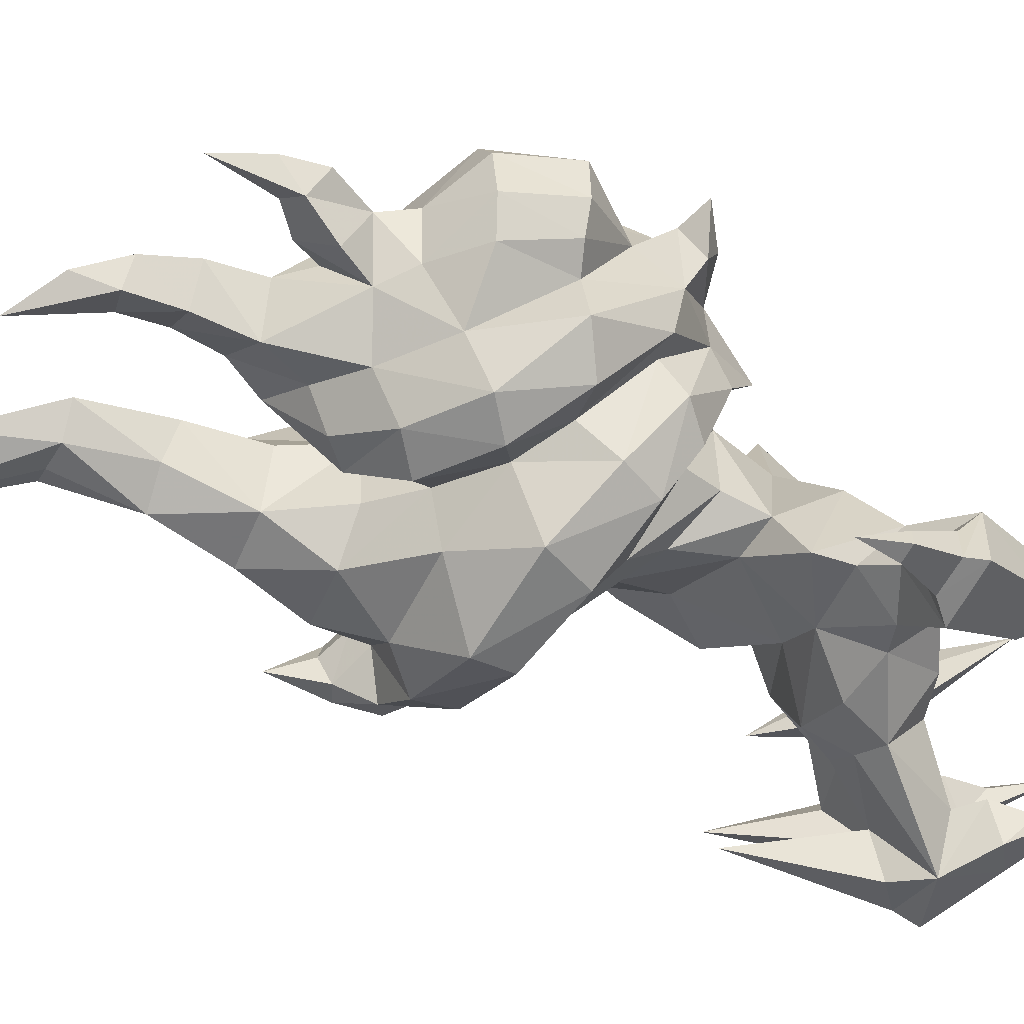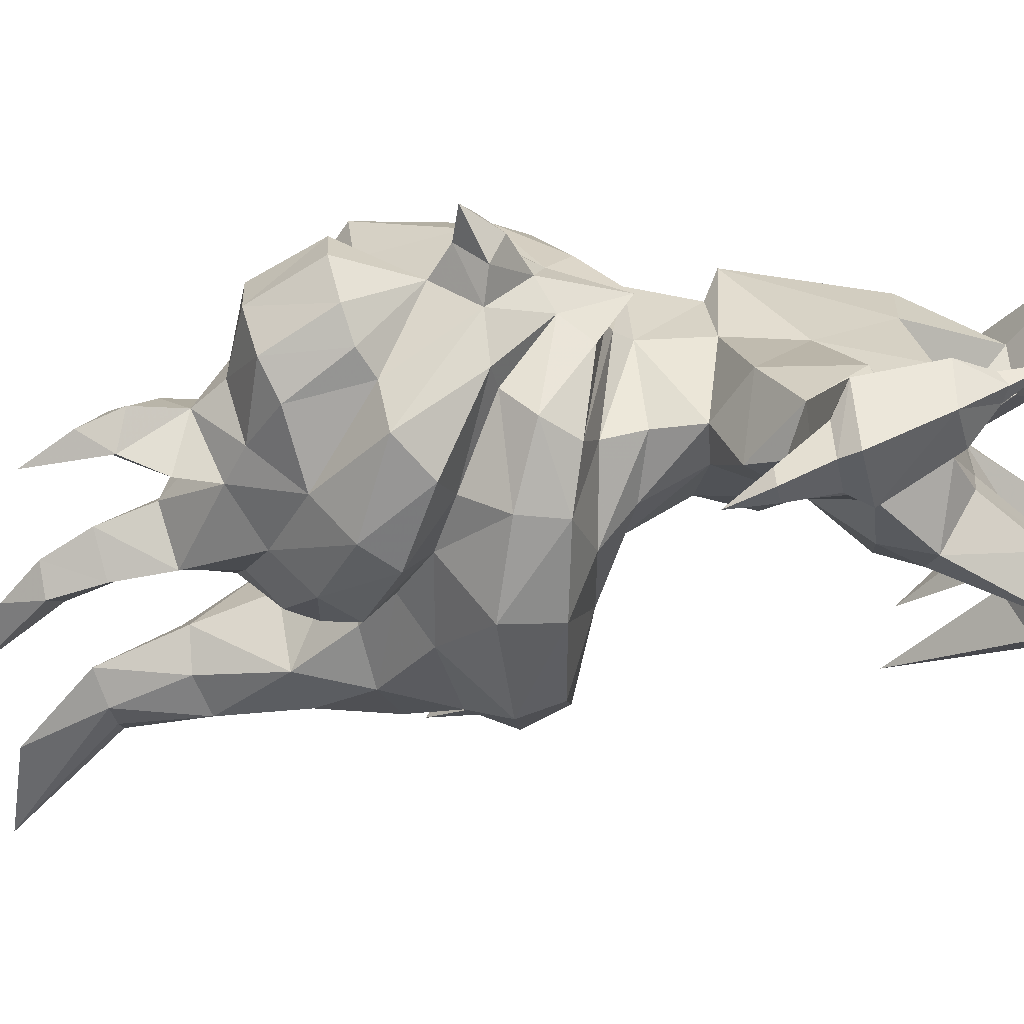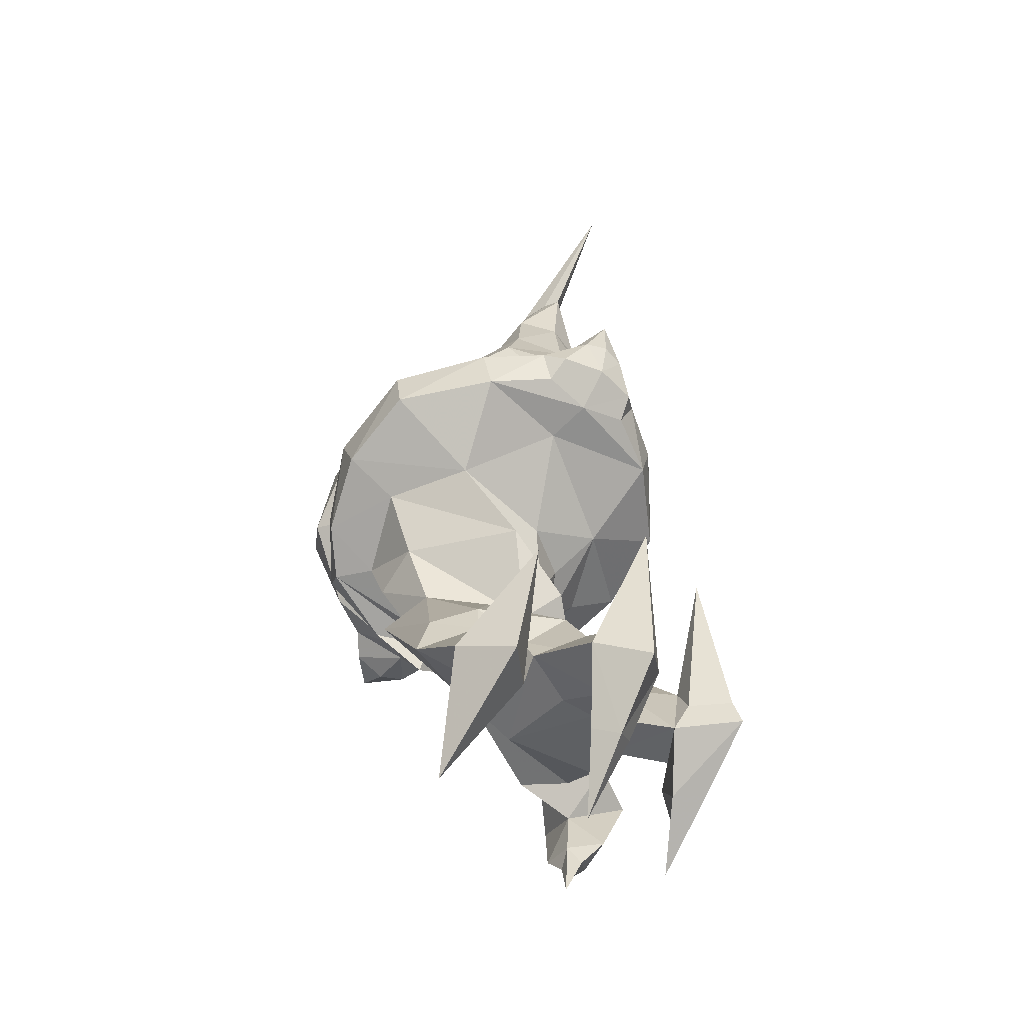
<metadata>
{"format":"obj","ext":"obj","renderer":"f3d","projection":"perspective","resolution":1024,"background":"white","views":[{"elev":-65.4,"azim":80.3,"up":"+Y"},{"elev":-44.3,"azim":119.2,"up":"+Y"},{"elev":-36.5,"azim":-124.8,"up":"+Z"}]}
</metadata>
<code>
g huodong_fuben_610_jiao01
v 3.14 -21.73 32.66
v 7.328 -29.4 28.63
v 11.25 -22.06 33.96
v 7.985 -7.335 27.1
v 13.32 -15.21 33.2
v 8.506 -17.89 23.86
v -20.79 -1.528 25.12
v -34.5 -7.375 18.19
v -22.43 -5.709 30.83
v -34.5 -7.375 18.19
v -14.98 -9.661 23.59
v -24.82 -14.11 18.4
v -20.79 -1.528 25.12
v -31.3 -20.54 19.43
v -15.1 -17.83 29.2
v -18.55 -15.41 32.44
v -36.74 24.79 20.66
v -37.47 21.09 39.81
v -27.5 30.01 23.74
v -28.54 17.86 20.46
v -25.71 24.39 19.85
v -27.5 30.01 23.74
v -14.37 28.97 30.34
v -32.31 4.805 21.44
v -39.29 12.29 24.67
v -24.43 12.94 29.63
v -21.18 4.748 25.77
v -38.87 -1.09 24.05
v -28.16 5.005 34.4
v -26.03 9.924 31.43
v -38.34 5.087 30.4
v -24.95 0.62 30.29
v -15.1 -17.83 29.2
v -31.3 -20.54 19.43
v 8.273 -15.97 43.73
v 13.32 -15.21 33.2
v 12.52 -5.438 39.52
v 8.397 -18.01 38.37
v 7.328 -29.4 28.63
v 3.14 -21.73 32.66
v -28.54 17.86 20.46
v -10.18 19.32 28.73
v 7.061 8.725 46.24
v 4.973 23.69 46.56
v 4.89 18.65 48.77
v 4.973 23.69 46.56
v 7.061 8.725 46.24
v 2.652 6.643 35.8
v -2.882 -13.41 40.55
v -7.814 -10.6 23.43
v -2.469 -18.05 32.06
v -20.54 -1.66 33.39
v -18.43 -10.2 38.78
v -10.97 -16.42 35.55
v -22.39 4.773 40.78
v -21.47 12.23 34.04
v 7.061 8.725 46.24
v 12.52 -5.438 39.52
v 2.652 6.643 35.8
v -1.269 19.21 51.52
v 0.1963 -11.76 25.29
v 12.52 -5.438 39.52
v -2.469 -18.05 32.06
v -7.844 6.271 24.23
v 5.641 -15.44 16.21
v 3.72 -21.95 18.13
v 2.644 -12.79 6.3
v 6.871 -15.09 12.42
v 2.644 -12.79 6.3
v 6.871 -15.09 12.42
v 6.02 -17.1 11.46
v -41.76 -15.51 18.69
v -34.5 -7.375 18.19
v -28.71 -11.06 9.603
v -31.54 -15.72 9.97
v -36.74 24.79 20.66
v -27.5 30.01 23.74
v -19.16 27.1 5.14
v -28.54 17.86 20.46
v -19.16 27.1 5.14
v -34.86 2.223 12.45
v -30.72 5.628 15.31
v -38.24 6.33 10.9
v -39.29 12.29 24.67
v -34.73 9.49 12.41
v -46.29 5.748 21.41
v -38.87 -1.09 24.05
v -34.86 2.223 12.45
v -23.17 -15.33 7.847
v -28.71 -11.06 9.603
v -22.68 -13.88 14.13
v -25.98 -18.97 11.98
v 11.02 -23.14 16.28
v 7.328 -29.4 28.63
v 3.72 -21.95 18.13
v 17.34 -30.59 25.73
v -31.3 -20.54 19.43
v -25.98 -18.97 11.98
v -18.14 19.7 39.63
v -13.34 25.94 37.22
v -19.96 20.86 34.42
v -24.43 12.94 29.63
v 18.83 -20.32 25.67
v 17.6 -24.33 28.97
v 11.25 -22.06 33.96
v 13.13 -24.63 33
v 18.83 -20.32 25.67
v 16.94 -29.99 28.89
v 17.34 -30.59 25.73
v 11.2 -29.31 30.7
v 7.328 -29.4 28.63
v 13.13 -24.63 33
v 11.25 -22.06 33.96
v -35.5 -9.711 22.56
v -41.76 -15.51 18.69
v -40.24 -14.93 22.6
v -34.5 -7.375 18.19
v -31 -11.31 27.37
v -31.3 -20.54 19.43
v -34.46 -17.98 25.16
v -31 -11.31 27.37
v -38.87 -1.09 24.05
v -38.34 5.087 30.4
v -43.89 4.252 45.68
v -38.34 5.087 30.4
v -39.29 12.29 24.67
v -46.29 5.748 21.41
v -14.79 0.06301 51.89
v -10.93 5.247 47.27
v -8.887 -6.673 42.91
v 2.074 -7.026 50.66
v -12.54 13.83 45.84
v -27.5 30.01 23.74
v -30.29 22.44 29.55
v -14.37 28.97 30.34
v -28.54 17.86 20.46
v -30.29 22.44 29.55
v -30.29 22.44 29.55
v 7.061 8.725 46.24
v 8.124 -6.818 47.76
v 19.16 -29.84 35.5
v 16.92 -29.99 37.48
v 18.83 -32.66 35.46
v 15.96 -32.32 36.36
v 16.92 -29.99 37.48
v 12.43 7.673 55.16
v 10.35 -6.394 54.68
v -13.93 9.05 62.51
v 1.638 21.38 62.15
v 9.56 21.78 57.6
v 3.025 -10.01 60.13
v 14.29 21.51 65.12
v 15.53 6.976 56.42
v 12.43 7.673 55.16
v -7.249 -1.026 57.35
v -8.606 0.7373 69.05
v -9.456 16.92 75.21
v 2.976 24.72 73.62
v 3.497 -15.87 65.46
v 13.4 -8.367 59.78
v -8.937 -11.91 72.31
v -3.865 -6.775 65.41
v 15.53 6.976 56.42
v -22.29 -10.68 34.28
v -31 -11.31 27.37
v -20.3 -15.7 0.4754
v -20.3 -15.7 0.4754
v -31.8 5.897 9.078
v -29.24 6.459 0.06238
v -29.24 6.459 0.06238
v -34.73 9.49 12.41
v -18.27 3.782 83.39
v 4.051 -17.3 13.2
v 11.78 -15.63 15.86
v 18.83 -20.32 25.67
v 18.83 -20.32 25.67
v 11.78 -15.63 15.86
v 4.051 -17.3 13.2
v -38.87 -1.09 24.05
v -39.29 12.29 24.67
v -36.48 -12.19 45.99
v -8.937 -11.91 72.31
v -20.79 -14.79 82.12
v -18.27 3.782 83.39
v 6.378 -13.78 134.7
v 6.029 -14.32 148.8
v -5.756 -16.47 158
v -6.939 -13.26 112.2
v -1.084 -14.23 123.6
v -3.371 -7.926 125.3
v -12.38 -14.4 102.1
v -9.323 -4.9 113.6
v 1.787 -14.61 110.1
v 4.789 -14.35 98.3
v 8.889 -15.73 90.35
v 7.354 -2.019 99.08
v -0.4204 -11.04 137.2
v 2.044 -12.49 136.4
v -0.373 -11.06 137.3
v 5.341 -12.49 122.8
v -16.45 -2.555 104.4
v -18.94 -4.699 93.89
v -16.41 -2.579 104.5
v -24.7 -5.81 97.99
v -23.53 -1.432 100.3
v -25.99 -2.867 107
v 19.23 -14.24 58.91
v 13.89 -20.27 63.36
v 13.4 -8.367 59.78
v 2.956 -25 69.9
v -9.366 -25.06 76.8
v -27.73 -6.565 91.03
v -28.87 0.3244 92.94
v -24.71 1.548 86.65
v -25.22 -6.521 87.13
v 24.87 -13.54 61.78
v 22.23 -2.079 55.31
v 8.615 -26.82 76.49
v 18.34 -20.7 68.77
v -7.099 -27.16 82.78
v -18.73 -17.93 88.47
v -28.04 -4.513 97.64
v 25.91 1.274 58.6
v 27.09 -8.869 65.84
v 3.497 -15.87 65.46
v 14.71 -17.75 81.62
v 3.407 -21.36 87.96
v -11.03 -18.69 92.25
v -2.468 -18.7 99.84
v 22.9 -13.09 113
v 25.37 -13.14 121.8
v 21.05 -8.348 124
v 17.81 -6.555 117.2
v 26.88 -13.66 129.9
v 27.63 -11.77 136.6
v 21.13 -13.47 143.8
v 17.88 -11.72 106.7
v 31.42 -11.43 100.9
v 23.26 -16.21 99.62
v 22.57 -10.07 130.6
v 30.19 -9.909 129.1
v 30.24 -7.928 121.2
v 12.24 -5.172 112.1
v 9.113 -15.8 101.1
v 13.7 -16.36 103.5
v 29.91 -17.27 89.72
v 34.91 -10.63 95.7
v 12.16 -22.03 92.91
v 19.4 -24.28 83.03
v 20.8 -16.57 74.97
v 27.44 -20.98 73.64
v 31.06 -9.635 64.64
v 18.55 -22.03 95.34
v 25.64 -23.86 85.44
v 34.82 -18.36 75.64
v 35.94 -9.948 76.89
v 34.43 -3.106 63.67
v -24.5 -9.772 91.97
v 8.381 -3.71 106.4
v 29.22 5.538 59.86
v 35.95 -12.03 105.4
v 40.65 -9.874 110.4
v 38.56 -6.282 113.5
v 33.43 -5.572 111.2
v 44.13 -6.672 114.4
v 43.48 -8.754 122.9
v 37.82 -3.597 102.2
v 31.42 -11.43 100.9
v 34.91 -10.63 95.7
v 38.89 -2.331 96.54
v 30.44 -4.629 107.5
v 39.74 -12.09 87.63
v 44.35 -7.889 88.27
v 40.6 -8.623 77.19
v 44.45 -4.824 77
v 36.47 3.32 70.33
v 46.83 1.563 77.62
v 46.7 -0.9451 89.35
v 39.37 4.263 65.2
v 37.53 0.02095 61.25
v 30.44 -4.629 107.5
v 28.44 -5.875 113
v 8.914 -7.292 121.3
v 6.2 -4.44 109.7
v 38.89 -2.331 96.54
v -19 -0.778 96.78
v 15.53 6.976 56.42
v 17.74 6.491 56.22
v 19.46 7.311 51.5
v 36.64 5.431 59.49
v 11.14 -10.65 134.3
v 19.42 7.319 51.46
v -11.83 9.19 106.6
v 43.04 -5.055 107.8
v -28.45 -1.095 99.39
v 43.74 4.81 61.84
v -9.456 16.92 75.21
v -18.27 3.782 83.39
v -20.09 18.7 87.8
v 6.562 -7.818 136.2
v -6.523 3.219 115.6
v -0.7319 -1.607 126.5
v 2.278 4.93 114.1
v 5.35 9.87 102.9
v 9.559 14.47 95.8
v 2.136 -9.538 137.2
v 5.601 -3.141 124.9
v -18.75 4.074 95.46
v -24.49 3.667 99.71
v 20.03 25.55 65.35
v 14.29 21.51 65.12
v 14.9 30.09 71.58
v 4.129 32.71 79.43
v -9.456 16.92 75.21
v -8.218 30.44 86.13
v -27.43 7.486 93.49
v -24.89 8.941 89.79
v 25.62 23.44 67.81
v 22.57 14.8 58.03
v 9.827 31.34 86.35
v 19.33 28.04 76.84
v -5.89 29.74 92.61
v -17.93 18.89 94.93
v -27.87 2.788 98.96
v 27.62 17.14 70.11
v 26.09 10.19 60.04
v 2.976 24.72 73.62
v 4.129 32.71 79.43
v 14.9 30.09 71.58
v 14.29 21.51 65.12
v -20.09 18.7 87.8
v 4.339 21.19 95.54
v 15.51 19.88 88.14
v -10.23 17.53 98.78
v -1.711 13.65 106
v 23.27 0.9697 116
v 25.65 -3.281 124.1
v 27.09 -6.832 131.6
v 18.24 2.941 109.6
v 31.81 4.503 104.1
v 23.88 9.975 104.7
v 14.31 8.887 108.5
v 9.719 9.735 106
v 35.3 5.903 98.84
v 30.64 15.04 95.63
v 13.09 19.12 100.5
v 20.47 25.33 91.74
v 28.42 25.77 81.53
v 21.58 21.24 81.35
v 31.62 18.16 69.2
v 26.69 23.49 93.9
v 19.47 17.64 102.8
v 35.67 21.96 82.53
v 36.43 13.26 80.86
v 34.74 12.07 66.15
v -24.07 9.935 95.46
v 36.32 2.766 108.4
v 40.87 -1.737 112.1
v 35.3 5.903 98.84
v 31.81 4.503 104.1
v 40.24 10.54 91.73
v 44.66 6.08 90.81
v 41.02 11.63 80.67
v 44.72 7.919 79.18
v 37.72 9.85 62.85
v 4.129 32.71 79.43
v 14.9 30.09 71.58
v 2.976 24.72 73.62
v 15.53 6.976 56.42
v 20.03 25.55 65.35
v 18.57 -32.71 42.48
f 1 2 3
f 4 5 6
f 7 8 9
f 10 11 12
f 11 10 13
f 14 15 16
f 17 18 19
f 17 20 18
f 21 22 23
f 24 25 26
f 26 27 24
f 28 24 27
f 27 13 28
f 29 30 31
f 29 31 32
f 33 12 11
f 12 33 34
f 35 36 37
f 36 35 38
f 6 39 40
f 26 41 21
f 21 42 26
f 43 44 45
f 46 47 48
f 38 49 1
f 50 33 11
f 33 50 51
f 11 13 50
f 7 9 52
f 53 16 54
f 55 56 30
f 30 29 55
f 7 52 32
f 57 58 59
f 45 44 60
f 48 4 61
f 48 62 4
f 63 1 49
f 49 53 54
f 61 51 50
f 64 50 13
f 51 61 40
f 6 65 66
f 66 39 6
f 67 65 68
f 69 70 71
f 72 73 74
f 74 75 72
f 76 77 78
f 76 78 79
f 21 80 22
f 41 80 21
f 28 81 82
f 83 84 85
f 84 83 86
f 83 87 86
f 87 83 88
f 89 90 91
f 34 92 91
f 53 55 52
f 93 94 95
f 94 93 96
f 75 97 72
f 97 75 98
f 61 4 40
f 99 100 101
f 13 27 64
f 27 26 64
f 102 56 101
f 42 48 64
f 42 64 26
f 48 42 46
f 64 61 50
f 55 99 56
f 42 23 46
f 60 100 99
f 42 21 23
f 64 48 61
f 60 44 100
f 3 103 36
f 104 105 106
f 105 104 107
f 108 107 104
f 107 108 109
f 110 109 108
f 109 110 111
f 112 111 110
f 111 112 113
f 114 115 116
f 115 114 117
f 117 114 118
f 116 119 120
f 119 116 115
f 121 120 119
f 122 123 124
f 125 126 124
f 124 126 127
f 122 124 127
f 128 129 130
f 49 131 130
f 53 130 55
f 60 99 132
f 101 133 134
f 133 101 135
f 102 134 136
f 134 102 101
f 19 18 137
f 18 20 138
f 49 38 35
f 131 49 35
f 37 139 140
f 140 35 37
f 35 140 131
f 141 104 106
f 106 142 141
f 141 143 108
f 108 104 141
f 143 144 110
f 110 108 143
f 110 145 112
f 145 110 144
f 146 147 140
f 129 148 149
f 60 149 150
f 150 45 60
f 151 131 140
f 140 147 151
f 150 152 153
f 153 154 150
f 155 156 157
f 149 158 152
f 152 150 149
f 159 151 147
f 147 160 159
f 132 55 129
f 60 132 129
f 55 132 99
f 101 100 135
f 155 148 128
f 128 130 155
f 155 157 148
f 129 149 60
f 161 162 151
f 151 159 161
f 129 128 148
f 148 157 158
f 148 158 149
f 160 147 146
f 146 163 160
f 15 63 54
f 16 53 164
f 165 16 164
f 49 54 63
f 14 16 165
f 130 129 55
f 151 162 131
f 49 130 53
f 75 74 166
f 98 75 166
f 89 92 167
f 90 89 167
f 91 92 89
f 91 90 10
f 91 10 12
f 34 91 12
f 24 82 25
f 168 81 169
f 83 85 170
f 88 83 170
f 171 168 169
f 82 81 168
f 28 82 24
f 25 82 171
f 171 82 168
f 155 130 131
f 162 156 155
f 157 156 172
f 161 156 162
f 154 43 45
f 146 140 139
f 154 45 150
f 1 3 38
f 3 36 38
f 66 65 173
f 174 65 6
f 6 175 174
f 176 93 177
f 93 176 96
f 178 93 95
f 93 178 71
f 177 71 70
f 71 177 93
f 71 178 69
f 173 65 67
f 68 65 174
f 9 165 164
f 52 9 164
f 164 53 52
f 9 8 165
f 32 52 55
f 55 29 32
f 32 31 179
f 32 179 7
f 31 30 180
f 30 56 102
f 180 30 102
f 101 56 99
f 114 116 181
f 118 114 181
f 116 120 181
f 120 121 181
f 6 40 4
f 6 5 175
f 4 62 5
f 131 162 155
f 161 172 156
f 182 183 184
f 185 186 187
f 188 189 190
f 191 188 192
f 193 189 188
f 194 195 196
f 197 189 198
f 198 199 197
f 200 185 189
f 198 185 187
f 201 202 191
f 191 203 201
f 204 205 206
f 207 208 209
f 210 211 182
f 212 213 214
f 214 215 212
f 216 207 217
f 218 210 208
f 208 219 218
f 220 221 211
f 222 204 206
f 216 223 224
f 225 210 182
f 208 225 209
f 183 215 214
f 214 184 183
f 218 226 227
f 220 227 228
f 195 229 227
f 230 231 232
f 232 233 230
f 234 235 236
f 237 230 233
f 238 230 239
f 231 234 240
f 240 232 231
f 241 235 234
f 241 234 231
f 231 242 241
f 240 234 236
f 243 244 245
f 238 246 247
f 248 195 226
f 226 249 248
f 249 226 250
f 250 251 249
f 252 251 250
f 224 252 250
f 239 253 254
f 246 254 255
f 256 255 257
f 226 218 219
f 219 250 226
f 210 218 220
f 220 211 210
f 224 250 219
f 202 258 221
f 228 221 220
f 246 239 254
f 253 248 249
f 249 254 253
f 254 249 251
f 251 255 254
f 255 251 252
f 196 244 259
f 257 223 260
f 228 191 202
f 229 188 191
f 261 262 263
f 263 264 261
f 262 265 266
f 267 268 269
f 263 262 266
f 270 267 269
f 268 261 264
f 264 271 268
f 272 246 256
f 273 247 272
f 256 274 272
f 275 274 276
f 275 277 278
f 278 273 275
f 276 274 256
f 257 279 276
f 260 280 257
f 257 255 252
f 281 282 238
f 239 237 245
f 239 230 237
f 243 237 233
f 261 268 267
f 196 195 248
f 248 244 196
f 244 248 253
f 253 245 244
f 226 195 227
f 245 253 239
f 283 200 193
f 193 284 283
f 284 193 196
f 229 194 193
f 197 190 189
f 228 227 229
f 195 194 229
f 228 229 191
f 193 194 196
f 185 198 189
f 188 229 193
f 239 246 238
f 247 246 272
f 274 275 273
f 273 272 274
f 285 247 273
f 278 285 273
f 221 183 211
f 258 215 183
f 183 221 258
f 258 212 215
f 201 286 202
f 258 204 222
f 258 202 204
f 202 286 204
f 212 258 222
f 286 205 204
f 218 227 220
f 202 221 228
f 256 246 255
f 237 243 245
f 259 244 243
f 276 256 257
f 208 207 216
f 216 219 208
f 207 287 288
f 288 217 207
f 223 289 260
f 216 224 219
f 217 223 216
f 224 223 252
f 252 223 257
f 211 183 182
f 210 225 208
f 280 279 257
f 290 280 260
f 200 189 193
f 192 188 190
f 291 186 185
f 288 292 217
f 230 282 242
f 242 231 230
f 203 192 293
f 192 203 191
f 265 262 294
f 267 294 262
f 262 261 267
f 291 185 200
f 283 291 200
f 187 199 198
f 282 230 238
f 222 206 295
f 213 212 222
f 222 295 213
f 223 217 292
f 292 289 223
f 287 207 209
f 296 279 280
f 297 298 299
f 300 187 186
f 301 190 302
f 293 192 301
f 303 301 302
f 304 196 305
f 197 199 306
f 306 302 197
f 307 302 300
f 306 187 300
f 201 203 293
f 293 308 201
f 309 206 205
f 310 311 312
f 313 314 315
f 316 317 214
f 214 213 316
f 318 319 310
f 320 321 312
f 312 313 320
f 322 315 323
f 324 206 309
f 318 325 326
f 327 297 328
f 329 330 327
f 331 184 214
f 214 317 331
f 320 332 333
f 322 334 332
f 305 332 335
f 336 233 232
f 232 337 336
f 338 236 235
f 339 233 336
f 340 341 336
f 337 232 240
f 240 338 337
f 241 338 235
f 241 242 337
f 337 338 241
f 240 236 338
f 243 342 343
f 340 344 345
f 346 347 333
f 333 305 346
f 347 348 349
f 349 333 347
f 350 349 348
f 325 349 350
f 341 351 352
f 345 353 351
f 354 355 353
f 333 349 321
f 321 320 333
f 313 315 322
f 322 320 313
f 325 321 349
f 308 323 356
f 334 322 323
f 345 351 341
f 352 351 347
f 347 346 352
f 351 353 348
f 348 347 351
f 353 350 348
f 196 259 343
f 355 260 326
f 334 308 293
f 335 293 301
f 357 264 263
f 263 358 357
f 358 266 265
f 267 359 360
f 263 266 358
f 270 359 267
f 360 271 264
f 264 357 360
f 361 354 345
f 362 361 344
f 354 361 363
f 364 276 363
f 364 362 278
f 278 277 364
f 276 354 363
f 355 276 279
f 260 355 365
f 355 350 353
f 282 281 340
f 341 342 339
f 341 339 336
f 243 233 339
f 357 267 360
f 196 343 346
f 346 305 196
f 343 342 352
f 352 346 343
f 333 332 305
f 342 341 352
f 283 284 303
f 303 307 283
f 284 196 303
f 335 303 304
f 190 197 302
f 334 335 332
f 305 335 304
f 334 293 335
f 303 196 304
f 300 302 306
f 301 303 335
f 341 340 345
f 344 361 345
f 363 361 362
f 362 364 363
f 285 362 344
f 278 362 285
f 323 315 331
f 356 323 331
f 331 317 356
f 356 317 316
f 286 201 308
f 356 324 309
f 356 309 308
f 308 309 286
f 316 324 356
f 286 309 205
f 320 322 332
f 308 334 323
f 354 353 345
f 339 342 243
f 259 243 343
f 276 355 354
f 312 321 318
f 318 310 312
f 310 319 288
f 288 287 310
f 326 260 289
f 318 321 325
f 319 318 326
f 325 350 326
f 350 355 326
f 315 314 331
f 366 367 368
f 365 355 279
f 290 260 365
f 307 303 302
f 192 190 301
f 291 300 186
f 288 319 292
f 242 336 337
f 282 336 242
f 265 294 358
f 358 267 357
f 294 267 358
f 291 307 300
f 283 307 291
f 199 187 306
f 282 340 336
f 277 276 364
f 277 275 276
f 324 295 206
f 213 295 324
f 324 316 213
f 326 289 292
f 292 319 326
f 369 330 370
f 279 296 365
f 296 290 365
f 296 280 290
f 141 142 371
f 143 141 371
f 144 143 371
f 145 144 371
f 100 44 135
f 15 54 16

</code>
